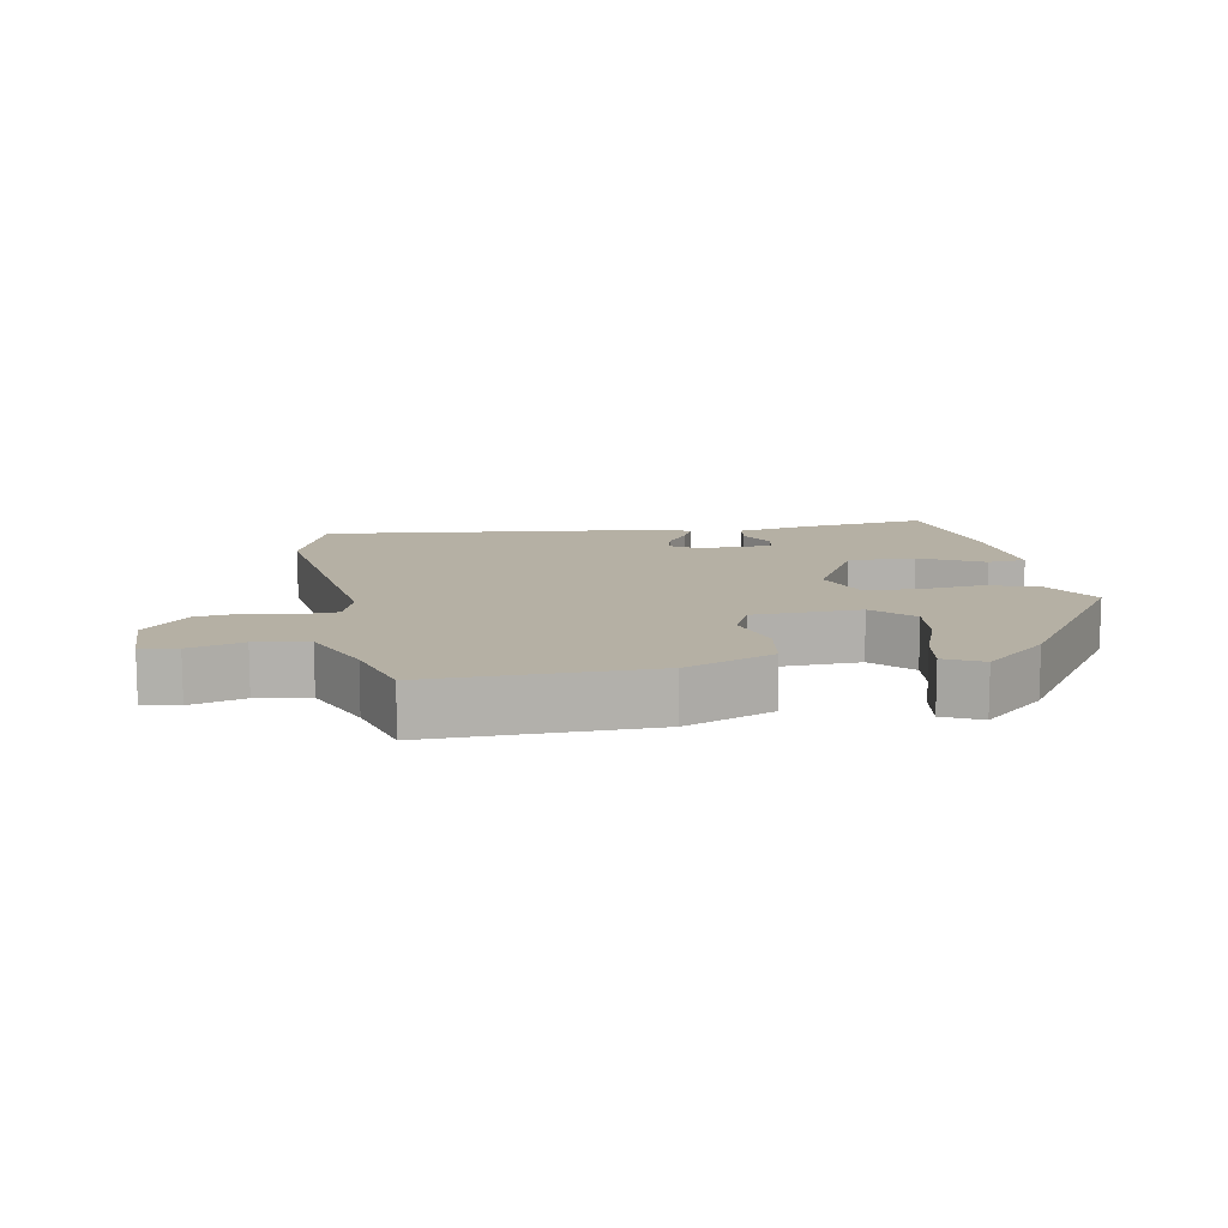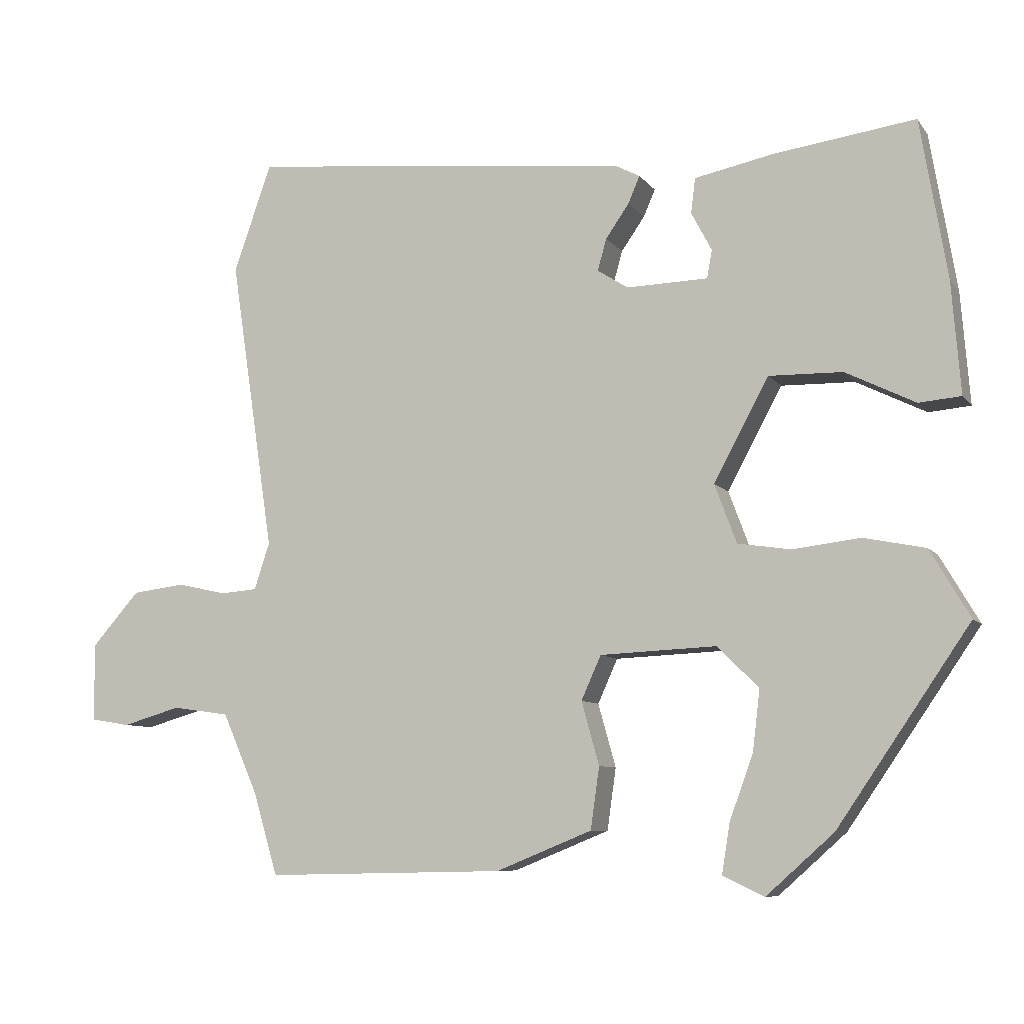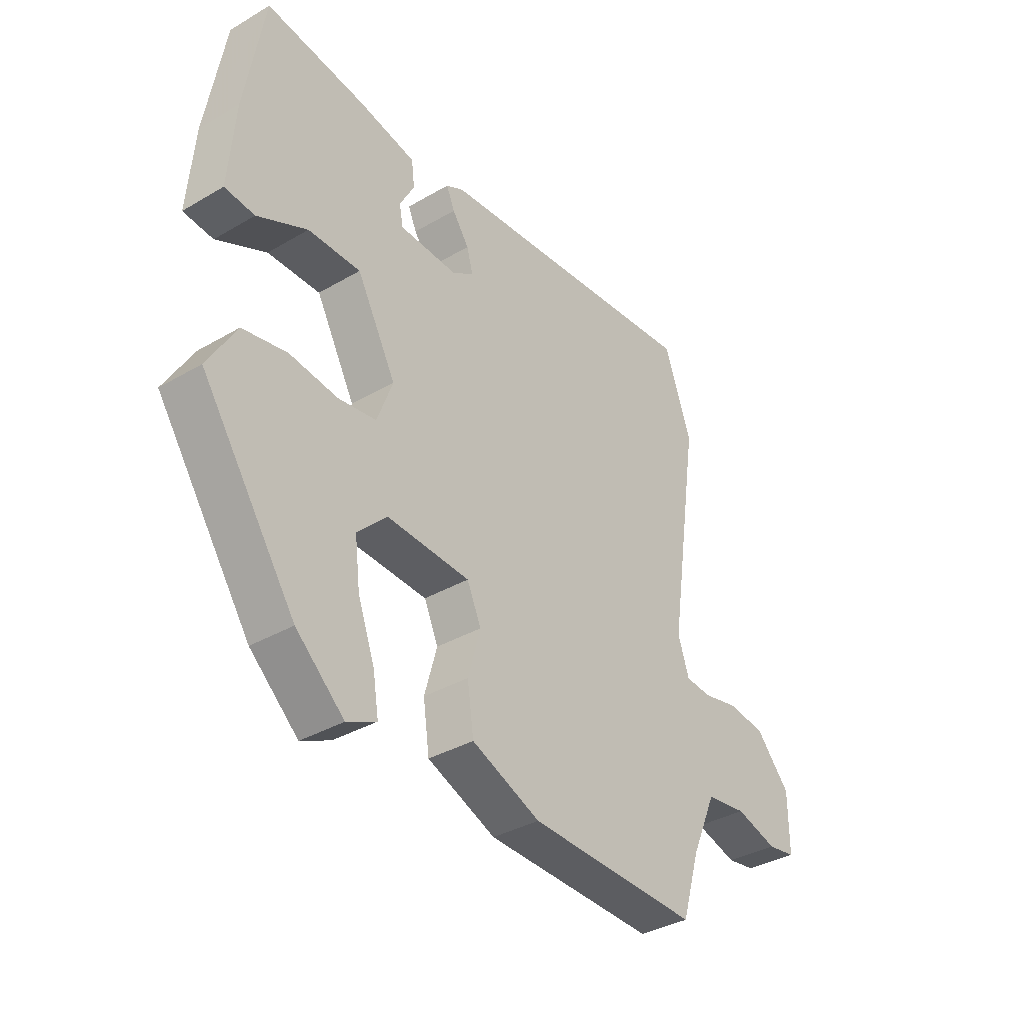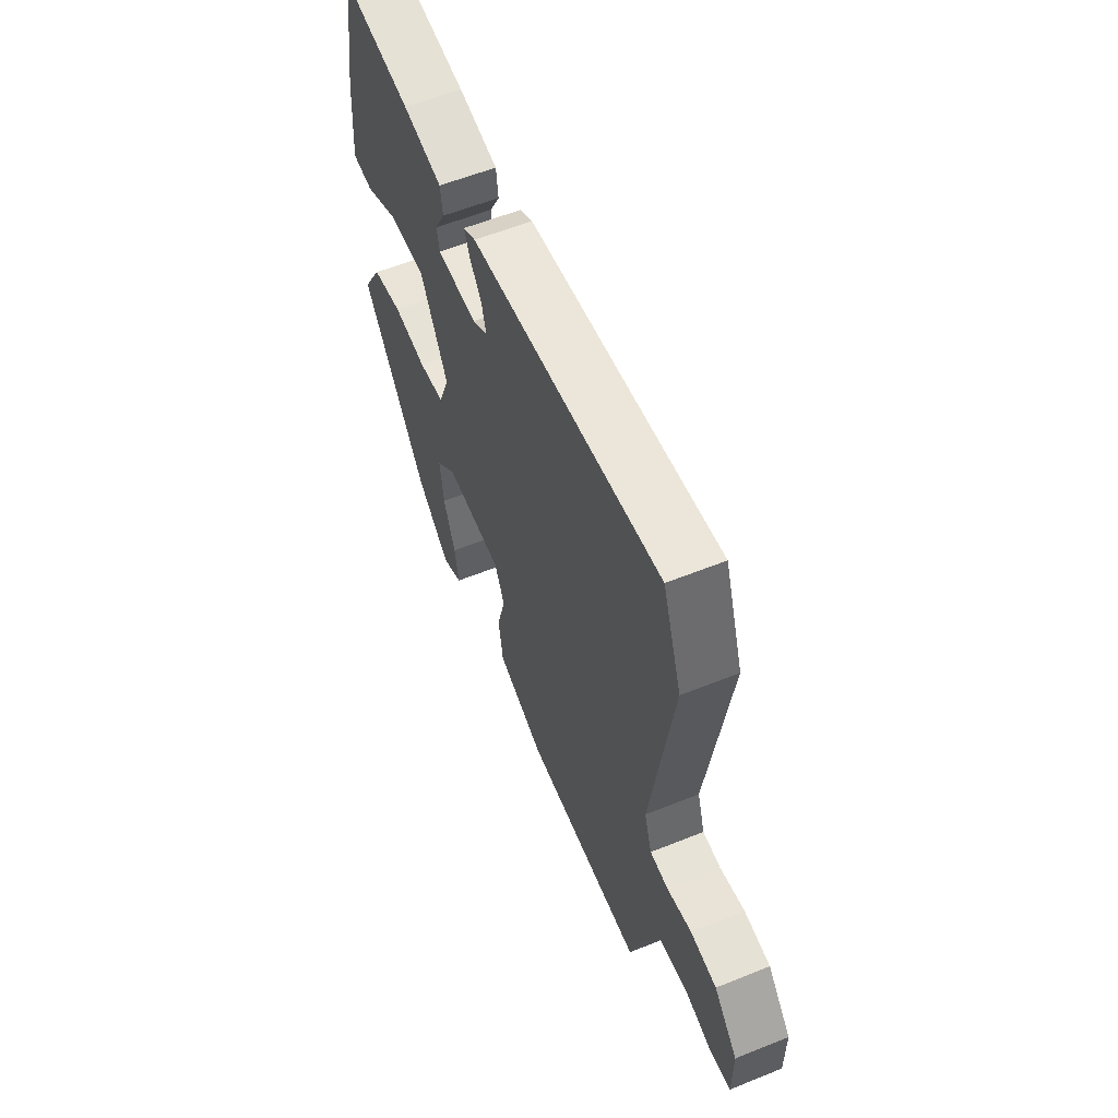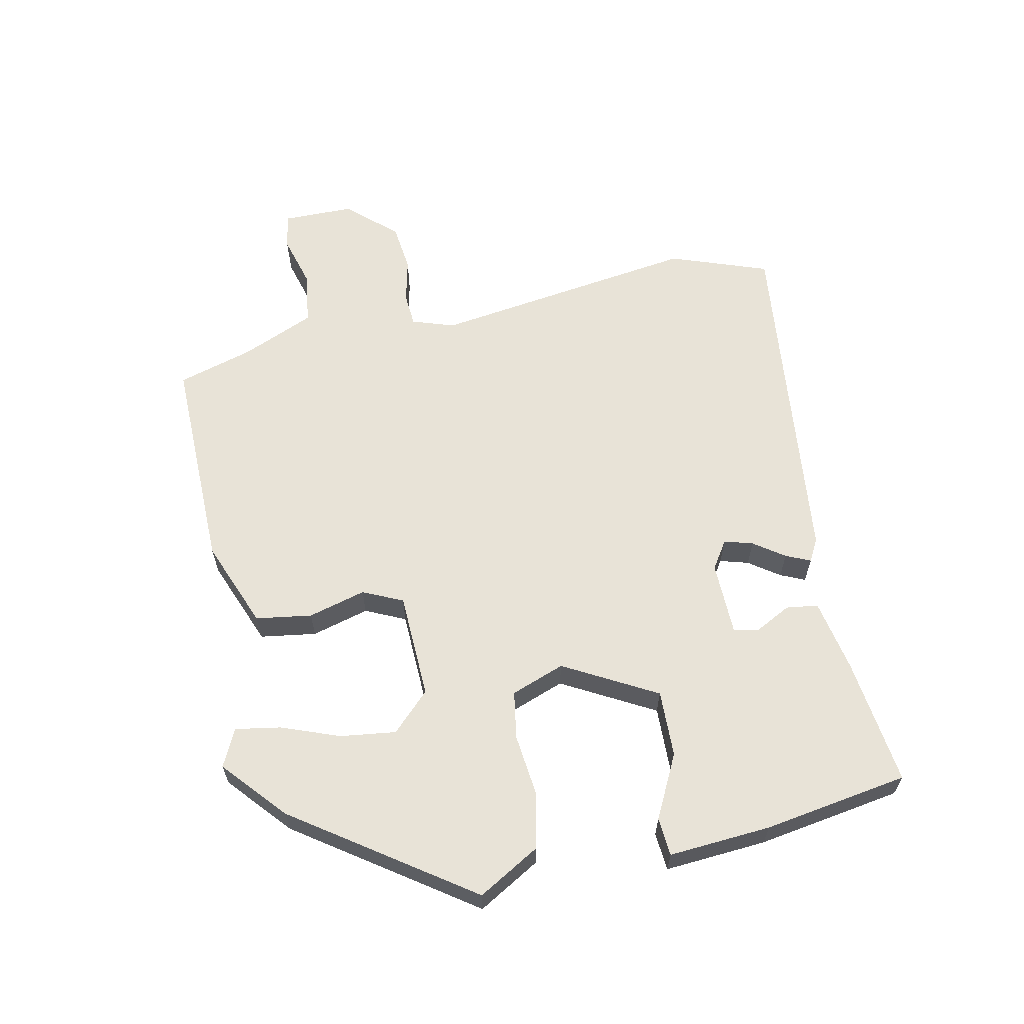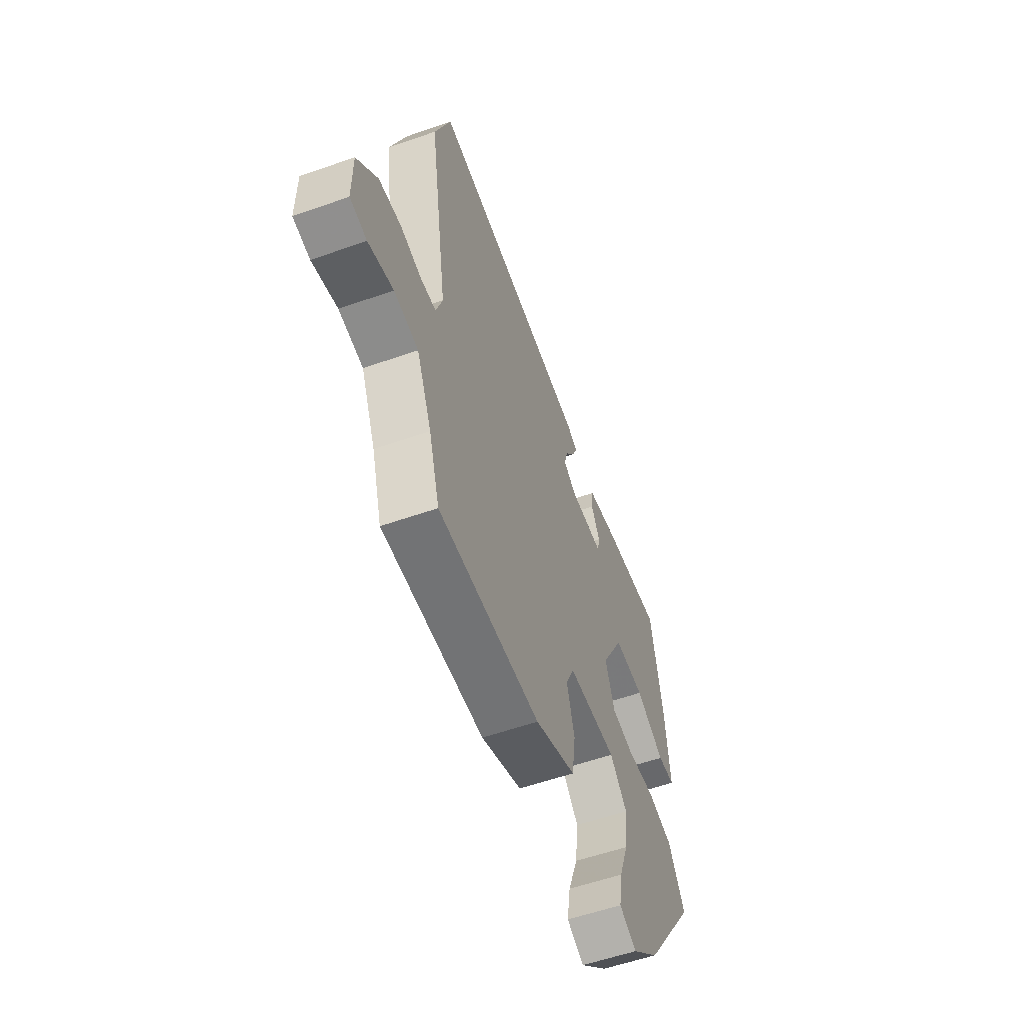
<metadata>
{"format":"obj","ext":"obj","renderer":"f3d","projection":"perspective","resolution":1024,"background":"white","views":[{"elev":11.6,"azim":170.2,"up":"+Y"},{"elev":-8.1,"azim":-159.3,"up":"+Z"},{"elev":-36.2,"azim":-52.6,"up":"+Z"},{"elev":58.4,"azim":67.4,"up":"+Z"},{"elev":62.2,"azim":-101.4,"up":"+Y"},{"elev":-56.9,"azim":110.1,"up":"+Z"}]}
</metadata>
<code>
v 0.496 0.07 0.513
v 0.548 0.07 0.365
v 0.488 0.07 -0.035
v 0.509 0.07 -0.099
v 0.559 0.07 -0.103
v 0.627 0.07 -0.088
v 0.699 0.07 -0.097
v 0.764 0.07 -0.17
v 0.764 0.07 -0.277
v 0.71 0.07 -0.286
v 0.63 0.07 -0.263
v 0.552 0.07 -0.274
v 0.504 0.07 -0.383
v 0.47 0.07 -0.496
v 0.143 0.07 -0.489
v 0.012 0.07 -0.436
v 0 0.07 -0.352
v 0.024 0.07 -0.266
v -0.003 0.07 -0.206
v -0.162 0.07 -0.199
v -0.218 0.07 -0.255
v -0.208 0.07 -0.338
v -0.176 0.07 -0.425
v -0.165 0.07 -0.493
v -0.221 0.07 -0.52
v -0.313 0.07 -0.438
v -0.493 0.07 -0.175
v -0.439 0.07 -0.083
v -0.355 0.07 -0.066
v -0.263 0.07 -0.077
v -0.191 0.07 -0.066
v -0.161 0.07 0.014
v -0.236 0.07 0.153
v -0.336 0.07 0.151
v -0.431 0.07 0.104
v -0.488 0.07 0.109
v -0.476 0.07 0.262
v -0.44 0.07 0.478
v -0.249 0.07 0.452
v -0.14 0.07 0.43
v -0.134 0.07 0.382
v -0.162 0.07 0.329
v -0.155 0.07 0.291
v -0.044 0.07 0.288
v -0.002 0.07 0.315
v -0.014 0.07 0.358
v -0.046 0.07 0.404
v -0.062 0.07 0.441
v -0.028 0.07 0.459
v 0.496 0 0.513
v 0.548 0 0.365
v 0.488 0 -0.035
v 0.509 0 -0.099
v 0.559 0 -0.103
v 0.627 0 -0.088
v 0.699 0 -0.097
v 0.764 0 -0.17
v 0.764 0 -0.277
v 0.71 0 -0.286
v 0.63 0 -0.263
v 0.552 0 -0.274
v 0.504 0 -0.383
v 0.47 0 -0.496
v 0.143 0 -0.489
v 0.012 0 -0.436
v 0 0 -0.352
v 0.024 0 -0.266
v -0.003 0 -0.206
v -0.162 0 -0.199
v -0.218 0 -0.255
v -0.208 0 -0.338
v -0.176 0 -0.425
v -0.165 0 -0.493
v -0.221 0 -0.52
v -0.313 0 -0.438
v -0.493 0 -0.175
v -0.439 0 -0.083
v -0.355 0 -0.066
v -0.263 0 -0.077
v -0.191 0 -0.066
v -0.161 0 0.014
v -0.236 0 0.153
v -0.336 0 0.151
v -0.431 0 0.104
v -0.488 0 0.109
v -0.476 0 0.262
v -0.44 0 0.478
v -0.249 0 0.452
v -0.14 0 0.43
v -0.134 0 0.382
v -0.162 0 0.329
v -0.155 0 0.291
v -0.044 0 0.288
v -0.002 0 0.315
v -0.014 0 0.358
v -0.046 0 0.404
v -0.062 0 0.441
v -0.028 0 0.459
f 1 2 3
f 49 1 3
f 48 49 3
f 47 48 3
f 46 47 3
f 45 46 3 4
f 44 45 4
f 43 44 4
f 40 41 42
f 39 40 42
f 38 39 42
f 37 38 42
f 36 37 42
f 35 36 42
f 34 35 42
f 33 34 42 43
f 32 33 43 4
f 28 29 30
f 27 28 30
f 26 27 30
f 25 26 30
f 22 23 24 25
f 21 22 25 30
f 20 21 30 31
f 16 17 18
f 15 16 18
f 14 15 18
f 13 14 18
f 12 13 18 19
f 11 12 19
f 9 10 11
f 8 9 11
f 7 8 11
f 6 7 11
f 5 6 11
f 4 5 11 19
f 20 31 32
f 19 20 32
f 4 19 32
f 52 51 50
f 52 50 98
f 52 98 97
f 52 97 96
f 52 96 95
f 53 52 95 94
f 53 94 93
f 53 93 92
f 91 90 89
f 91 89 88
f 91 88 87
f 91 87 86
f 91 86 85
f 91 85 84
f 91 84 83
f 92 91 83 82
f 53 92 82 81
f 79 78 77
f 79 77 76
f 79 76 75
f 79 75 74
f 74 73 72 71
f 79 74 71 70
f 80 79 70 69
f 67 66 65
f 67 65 64
f 67 64 63
f 67 63 62
f 68 67 62 61
f 68 61 60
f 60 59 58
f 60 58 57
f 60 57 56
f 60 56 55
f 60 55 54
f 68 60 54 53
f 81 80 69
f 81 69 68
f 81 68 53
f 1 50 51 2
f 2 51 52 3
f 3 52 53 4
f 4 53 54 5
f 5 54 55 6
f 6 55 56 7
f 7 56 57 8
f 8 57 58 9
f 9 58 59 10
f 10 59 60 11
f 11 60 61 12
f 12 61 62 13
f 13 62 63 14
f 14 63 64 15
f 15 64 65 16
f 16 65 66 17
f 17 66 67 18
f 18 67 68 19
f 19 68 69 20
f 20 69 70 21
f 21 70 71 22
f 22 71 72 23
f 23 72 73 24
f 24 73 74 25
f 25 74 75 26
f 26 75 76 27
f 27 76 77 28
f 28 77 78 29
f 29 78 79 30
f 30 79 80 31
f 31 80 81 32
f 32 81 82 33
f 33 82 83 34
f 34 83 84 35
f 35 84 85 36
f 36 85 86 37
f 37 86 87 38
f 38 87 88 39
f 39 88 89 40
f 40 89 90 41
f 41 90 91 42
f 42 91 92 43
f 43 92 93 44
f 44 93 94 45
f 45 94 95 46
f 46 95 96 47
f 47 96 97 48
f 48 97 98 49
f 49 98 50 1

</code>
